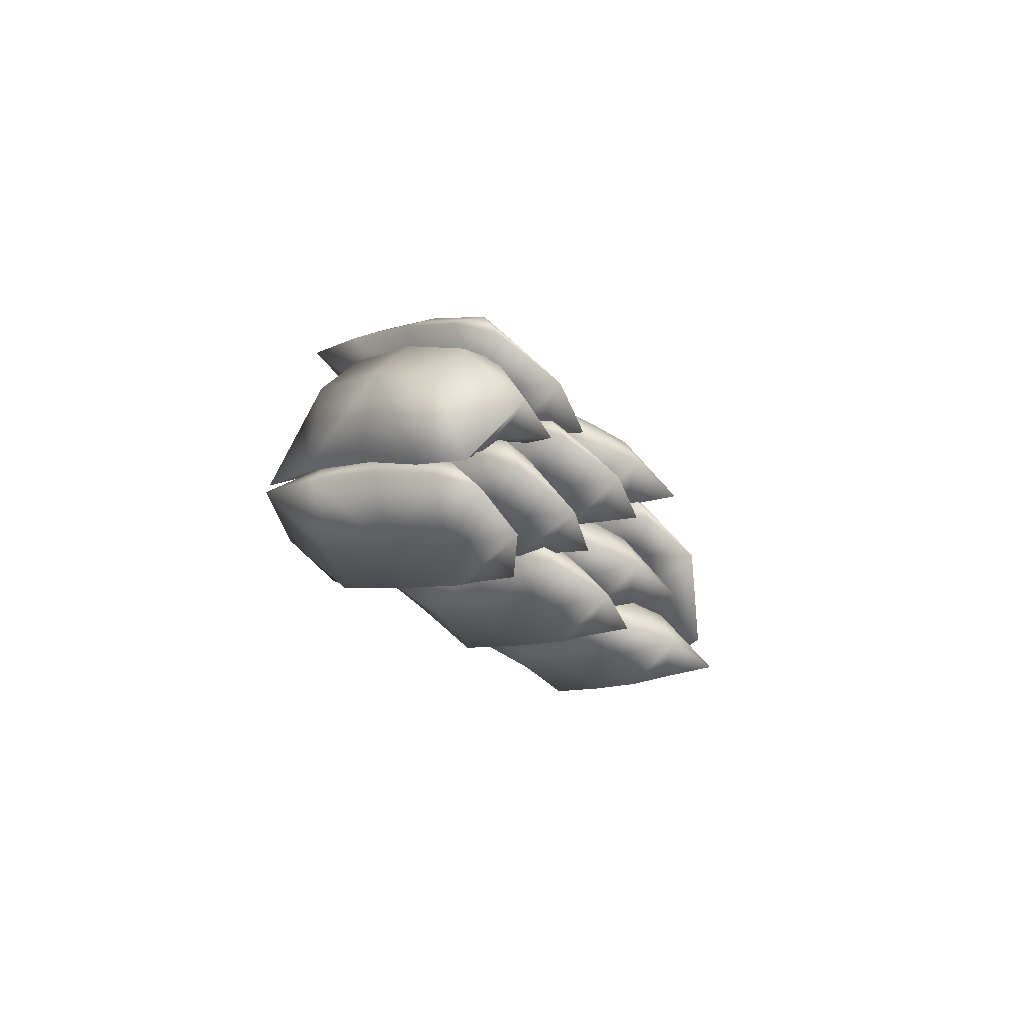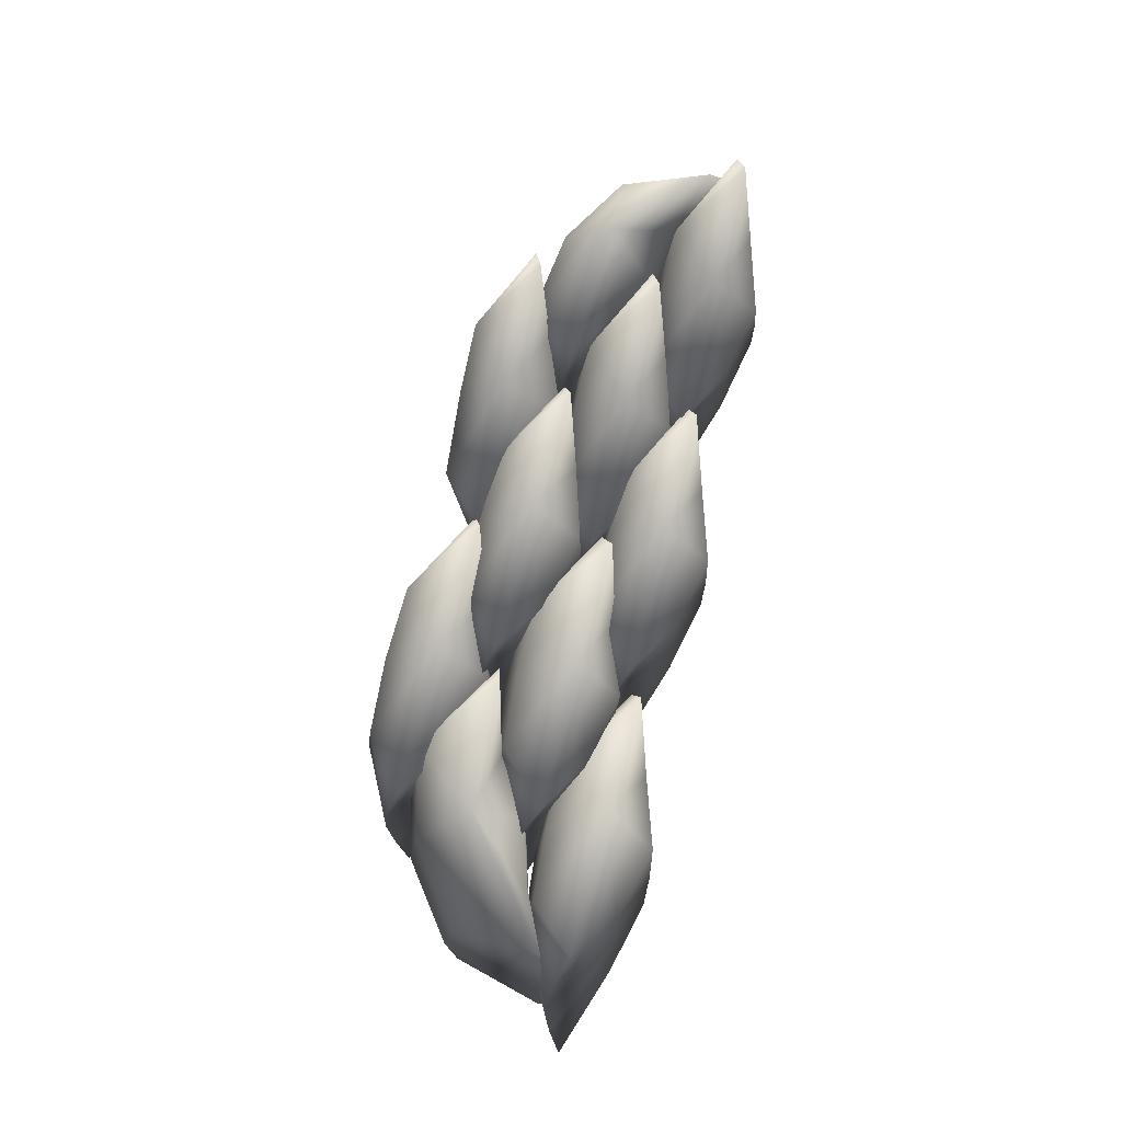
<metadata>
{"format":"obj","ext":"obj","renderer":"f3d","projection":"perspective","resolution":1024,"background":"white","views":[{"elev":-14.7,"azim":-70.6,"up":"+Y"},{"elev":65.4,"azim":-78.4,"up":"+Z"}]}
</metadata>
<code>
v -0.5655 0.497 0.1301
v -0.3765 0.5643 0.2581
v -0.3822 0.4507 0.1295
v -0.7252 0.5764 0.2215
v -0.3842 0.4475 0.000826
v -0.5539 0.4962 0.0008272
v -0.7533 0.6031 0.1267
v -0.7411 0.616 0.0008268
v -0.2019 0.4962 0.1301
v -0.04309 0.5427 0.2123
v -0.2183 0.4889 0.0008261
v -0.003494 0.5824 0.0008267
v 0.01224 0.5694 0.132
v -0.2019 0.686 0.1301
v -0.3822 0.6937 0.1295
v -0.2183 0.7105 0.0008261
v -0.003494 0.5824 0.0008267
v 0.01224 0.5694 0.132
v -0.3842 0.7142 0.000826
v -0.5655 0.6852 0.1301
v -0.5539 0.7032 0.0008272
v -0.7533 0.6031 0.1267
v -0.7411 0.616 0.0008268
v -0.2019 0.4962 -0.1285
v -0.3822 0.4507 -0.1278
v -0.3765 0.5643 -0.2565
v -0.5655 0.497 -0.1285
v -0.7439 0.5764 -0.2217
v -0.7373 0.6031 -0.1304
v -0.04552 0.5427 -0.2249
v -0.01416 0.5694 -0.1304
v -0.7373 0.6031 -0.1304
v -0.5655 0.6852 -0.1285
v -0.7439 0.5764 -0.2217
v -0.3822 0.6937 -0.1278
v -0.2019 0.686 -0.1285
v -0.3765 0.5643 -0.2565
v -0.04552 0.5427 -0.2249
v -0.01416 0.5694 -0.1304
v 0.1603 0.4732 0.1024
v 0.3185 0.562 0.2549
v 0.3397 0.4374 0.1341
v -0.01494 0.5548 0.1574
v 0.3646 0.4246 0.01323
v 0.1986 0.4594 -0.01426
v -0.02264 0.565 0.06807
v 0.01547 0.561 -0.04297
v 0.5159 0.4904 0.168
v 0.6542 0.5427 0.2782
v 0.5268 0.4772 0.04145
v 0.7369 0.5816 0.07999
v 0.725 0.569 0.2114
v 0.5159 0.6803 0.168
v 0.3397 0.6804 0.1341
v 0.5268 0.6988 0.04145
v 0.7369 0.5816 0.07999
v 0.725 0.569 0.2114
v 0.3646 0.6913 0.01323
v 0.1282 0.6697 0.1024
v 0.1665 0.6747 -0.01426
v -0.02264 0.565 0.06807
v 0.01547 0.561 -0.04297
v 0.5697 0.4819 -0.08014
v 0.3932 0.4199 -0.1078
v 0.4257 0.5276 -0.2291
v 0.2142 0.4465 -0.1354
v 0.05906 0.4925 -0.2449
v 0.04652 0.5312 -0.1611
v 0.7428 0.5417 -0.1494
v 0.7538 0.5694 -0.05094
v 0.04652 0.5312 -0.1611
v 0.1821 0.6429 -0.1354
v 0.05906 0.4925 -0.2449
v 0.3932 0.6629 -0.1078
v 0.5697 0.6717 -0.08014
v 0.4257 0.5276 -0.2291
v 0.7428 0.5417 -0.1494
v 0.7538 0.5694 -0.05094
v -0.1925 0.3555 0.1678
v -0.003536 0.4228 0.2958
v -0.009321 0.3092 0.1672
v -0.3523 0.4349 0.2592
v -0.01125 0.306 0.03852
v -0.1809 0.3547 0.03852
v -0.3803 0.4616 0.1644
v -0.3682 0.4745 0.03852
v 0.171 0.3546 0.1678
v 0.3298 0.4012 0.25
v 0.1546 0.3474 0.03852
v 0.3694 0.4408 0.03852
v 0.3852 0.4279 0.1697
v 0.171 0.5445 0.1678
v -0.009321 0.5522 0.1672
v 0.1546 0.5689 0.03852
v 0.3694 0.4408 0.03852
v 0.3852 0.4279 0.1697
v -0.01125 0.5726 0.03852
v -0.1925 0.5436 0.1678
v -0.1809 0.5617 0.03852
v -0.3803 0.4616 0.1644
v -0.3682 0.4745 0.03852
v 0.171 0.3546 -0.09077
v -0.009321 0.3092 -0.09014
v -0.003536 0.4228 -0.2188
v -0.1925 0.3555 -0.09078
v -0.3709 0.4349 -0.184
v -0.3643 0.4616 -0.09267
v 0.3274 0.4012 -0.1872
v 0.3588 0.4279 -0.09267
v -0.3643 0.4616 -0.09267
v -0.1925 0.5436 -0.09078
v -0.3709 0.4349 -0.184
v -0.009321 0.5522 -0.09014
v 0.171 0.5445 -0.09078
v -0.003536 0.4228 -0.2188
v 0.3274 0.4012 -0.1872
v 0.3588 0.4279 -0.09267
v -0.5574 0.1873 0.1636
v -0.3611 0.2432 0.286
v -0.3745 0.1423 0.1477
v -0.7114 0.2567 0.2714
v -0.3841 0.1513 0.01964
v -0.5535 0.1988 0.03433
v -0.7451 0.2921 0.1814
v -0.7404 0.317 0.05683
v -0.1945 0.1885 0.1419
v -0.03106 0.228 0.2186
v -0.2186 0.1935 0.01374
v -0.004124 0.2877 0.009885
v 0.0194 0.2624 0.1381
v -0.1945 0.3775 0.16
v -0.3745 0.3842 0.1708
v -0.2186 0.414 0.03481
v -0.004124 0.2877 0.009885
v 0.0194 0.2624 0.1381
v -0.3841 0.4167 0.045
v -0.5574 0.3746 0.1815
v -0.5535 0.4049 0.05402
v -0.7451 0.2921 0.1814
v -0.7404 0.317 0.05683
v -0.2099 0.213 -0.115
v -0.3899 0.1667 -0.108
v -0.3918 0.292 -0.2254
v -0.5728 0.2118 -0.09338
v -0.7564 0.2987 -0.1679
v -0.7444 0.3166 -0.07499
v -0.05952 0.2694 -0.2157
v -0.02259 0.2872 -0.1211
v -0.7444 0.3166 -0.07499
v -0.5728 0.3991 -0.07549
v -0.7564 0.2987 -0.1679
v -0.3899 0.4086 -0.08491
v -0.2099 0.402 -0.09696
v -0.3918 0.292 -0.2254
v -0.05952 0.2694 -0.2157
v -0.02259 0.2872 -0.1211
v 0.1628 0.2003 0.09459
v 0.3254 0.2675 0.2548
v 0.3431 0.154 0.1273
v -0.01091 0.2797 0.1554
v 0.3646 0.1508 0.0004124
v 0.1977 0.1995 -0.03044
v -0.02125 0.3063 0.05711
v 0.01361 0.3193 -0.06447
v 0.5203 0.1994 0.1607
v 0.6615 0.246 0.2703
v 0.5276 0.1922 0.03056
v 0.7389 0.2856 0.06962
v 0.7305 0.2727 0.2015
v 0.5203 0.3893 0.1607
v 0.3431 0.397 0.1273
v 0.5276 0.4137 0.03056
v 0.7389 0.2856 0.06962
v 0.7305 0.2727 0.2015
v 0.3646 0.4174 0.0004124
v 0.1628 0.3884 0.0946
v 0.1977 0.4065 -0.03044
v -0.02125 0.3063 0.05711
v 0.01361 0.3193 -0.06447
v 0.5673 0.1994 -0.09359
v 0.3898 0.154 -0.1258
v 0.4189 0.2675 -0.2512
v 0.2098 0.2003 -0.1597
v 0.05132 0.2797 -0.2838
v 0.04121 0.3063 -0.1928
v 0.7386 0.246 -0.16
v 0.7523 0.2727 -0.06132
v 0.04121 0.3063 -0.1928
v 0.2098 0.3884 -0.1597
v 0.05132 0.2797 -0.2838
v 0.3898 0.397 -0.1258
v 0.5673 0.3893 -0.09359
v 0.4189 0.2675 -0.2512
v 0.7386 0.246 -0.16
v 0.7523 0.2727 -0.06132
v -0.8862 0.04952 0.1681
v -0.6732 0.1168 0.2503
v -0.7079 0.003204 0.1262
v -1.021 0.1289 0.2932
v -0.7388 -3.958e-07 0.001308
v -0.9041 0.04872 0.03955
v -1.07 0.1556 0.2071
v -1.086 0.1685 0.08174
v -0.5321 0.04866 0.0862
v -0.3588 0.09524 0.1304
v -0.5772 0.04145 -0.03607
v -0.3679 0.1349 -0.08448
v -0.323 0.1219 0.03978
v -0.5321 0.2385 0.0862
v -0.7079 0.2462 0.1262
v -0.5772 0.263 -0.03607
v -0.3679 0.1349 -0.08448
v -0.323 0.1219 0.03978
v -0.7388 0.2667 0.001308
v -0.8862 0.2377 0.1681
v -0.9041 0.2557 0.03955
v -1.07 0.1556 0.2071
v -1.086 0.1685 0.08174
v -0.5903 0.04866 -0.1657
v -0.7659 0.003204 -0.1245
v -0.7892 0.1168 -0.2511
v -0.9445 0.04952 -0.08381
v -1.139 0.1289 -0.1344
v -1.112 0.1556 -0.04694
v -0.4597 0.09524 -0.2949
v -0.4078 0.1219 -0.2099
v -1.112 0.1556 -0.04694
v -0.9445 0.2377 -0.08381
v -1.139 0.1289 -0.1344
v -0.7659 0.2462 -0.1245
v -0.5903 0.2385 -0.1657
v -0.7892 0.1168 -0.2511
v -0.4597 0.09524 -0.2949
v -0.4078 0.1219 -0.2099
v -0.1714 0.04952 0.1301
v 0.01757 0.1168 0.2581
v 0.01179 0.003204 0.1295
v -0.3312 0.1289 0.2215
v 0.00986 -3.958e-07 0.000828
v -0.1598 0.04872 0.0008262
v -0.3592 0.1556 0.1267
v -0.347 0.1685 0.0008258
v 0.1921 0.04866 0.1301
v 0.3509 0.09524 0.2123
v 0.1757 0.04145 0.0008263
v 0.3905 0.1349 0.0008256
v 0.4063 0.1219 0.132
v 0.1921 0.2385 0.1301
v 0.01179 0.2462 0.1295
v 0.1757 0.263 0.0008263
v 0.3905 0.1349 0.0008256
v 0.4063 0.1219 0.132
v 0.00986 0.2667 0.000828
v -0.1714 0.2377 0.1301
v -0.1598 0.2557 0.0008262
v -0.3592 0.1556 0.1267
v -0.347 0.1685 0.0008258
v 0.1921 0.04866 -0.1285
v 0.01179 0.003204 -0.1278
v 0.01757 0.1168 -0.2565
v -0.1714 0.04952 -0.1285
v -0.3498 0.1289 -0.2217
v -0.3432 0.1556 -0.1304
v 0.3485 0.09524 -0.2249
v 0.3799 0.1219 -0.1304
v -0.3432 0.1556 -0.1304
v -0.1714 0.2377 -0.1285
v -0.3498 0.1289 -0.2217
v 0.01179 0.2462 -0.1278
v 0.1921 0.2385 -0.1285
v 0.01757 0.1168 -0.2565
v 0.3485 0.09524 -0.2249
v 0.3799 0.1219 -0.1304
v 0.5443 0.04952 0.08658
v 0.7006 0.1168 0.253
v 0.7232 0.003204 0.1263
v 0.3684 0.1289 0.1406
v 0.7496 -3.958e-07 0.0003222
v 0.5841 0.04872 -0.03699
v 0.3619 0.1556 0.04197
v 0.4015 0.1685 -0.07816
v 0.899 0.04866 0.1665
v 1.036 0.09524 0.2816
v 0.9114 0.04145 0.03679
v 1.121 0.1349 0.08404
v 1.107 0.1219 0.2155
v 0.899 0.2385 0.1665
v 0.7232 0.2462 0.1263
v 0.9114 0.263 0.03679
v 1.121 0.1349 0.08404
v 1.107 0.1219 0.2155
v 0.7496 0.2667 0.0003222
v 0.5443 0.2377 0.08658
v 0.5841 0.2557 -0.03699
v 0.3619 0.1556 0.04197
v 0.4015 0.1685 -0.07816
v 0.9558 0.04866 -0.08573
v 0.7798 0.003204 -0.1248
v 0.8137 0.1168 -0.249
v 0.6012 0.04952 -0.1657
v 0.4477 0.1289 -0.2958
v 0.434 0.1556 -0.2053
v 1.13 0.09524 -0.1454
v 1.139 0.1219 -0.04628
v 0.434 0.1556 -0.2053
v 0.6012 0.2377 -0.1657
v 0.4477 0.1289 -0.2958
v 0.7798 0.2462 -0.1248
v 0.9558 0.2385 -0.08573
v 0.8137 0.1168 -0.249
v 1.13 0.09524 -0.1454
v 1.139 0.1219 -0.04628
v 0.5936 0.357 0.1678
v 0.7782 0.3893 0.2958
v 0.7344 0.2843 0.1672
v 0.4354 0.4176 0.2592
v 0.7319 0.2818 0.03852
v 0.6036 0.3559 0.03852
v 0.4001 0.4351 0.1644
v 0.4087 0.4513 0.03852
v 0.8868 0.2517 0.1678
v 1.02 0.1802 0.25
v 0.8711 0.2545 0.03852
v 1.075 0.17 0.03852
v 1.072 0.1497 0.1697
v 1.003 0.4016 0.1678
v 0.8165 0.513 0.1672
v 1.002 0.4332 0.03852
v 1.075 0.17 0.03852
v 1.072 0.1497 0.1697
v 0.8211 0.5331 0.03852
v 0.5979 0.5451 0.1678
v 0.6126 0.5627 0.03852
v 0.4001 0.4351 0.1644
v 0.4087 0.4513 0.03852
v 0.8868 0.2517 -0.09078
v 0.7344 0.2843 -0.09014
v 0.7782 0.3893 -0.2188
v 0.5936 0.357 -0.09077
v 0.4172 0.4124 -0.184
v 0.4163 0.44 -0.09267
v 1.019 0.182 -0.1872
v 1.058 0.1721 -0.09267
v 0.4163 0.44 -0.09267
v 0.5979 0.5451 -0.09078
v 0.4172 0.4124 -0.184
v 0.8165 0.513 -0.09014
v 1.003 0.4016 -0.09077
v 0.7782 0.3893 -0.2188
v 1.019 0.182 -0.1872
v 1.058 0.1721 -0.09267
v -0.8614 0.2547 0.1678
v -0.747 0.4032 0.2958
v -0.7084 0.2962 0.1672
v -1.019 0.1925 0.2592
v -0.7086 0.2927 0.03852
v -0.8532 0.2607 0.03852
v -1.057 0.1816 0.1644
v -1.061 0.1994 0.03852
v -0.574 0.3751 0.1678
v -0.4272 0.4126 0.25
v -0.5875 0.3666 0.03852
v -0.38 0.4421 0.03852
v -0.3683 0.4252 0.1697
v -0.5892 0.5643 0.1678
v -0.8023 0.5203 0.1672
v -0.6116 0.5868 0.03852
v -0.38 0.4421 0.03852
v -0.3683 0.4252 0.1697
v -0.8125 0.5383 0.03852
v -0.9852 0.3964 0.1678
v -0.9863 0.4192 0.03852
v -1.057 0.1816 0.1644
v -1.061 0.1994 0.03852
v -0.574 0.3751 -0.09078
v -0.7084 0.2962 -0.09014
v -0.747 0.4032 -0.2188
v -0.8614 0.2547 -0.09078
v -1.029 0.1765 -0.184
v -1.048 0.1962 -0.09267
v -0.4294 0.413 -0.1872
v -0.3937 0.4323 -0.09267
v -1.048 0.1962 -0.09267
v -0.9852 0.3964 -0.09078
v -1.029 0.1765 -0.184
v -0.8023 0.5203 -0.09014
v -0.5892 0.5643 -0.09078
v -0.747 0.4032 -0.2188
v -0.4294 0.413 -0.1872
v -0.3937 0.4323 -0.09267
g barricade_sandbags_2_9556_0
f 1 3 2
f 2 4 1
f 5 3 1
f 1 6 5
f 6 1 7
f 4 7 1
f 7 8 6
f 2 3 9
f 9 10 2
f 11 9 3
f 3 5 11
f 9 11 12
f 12 13 9
f 13 10 9
f 2 10 14
f 14 15 2
f 15 14 16
f 17 16 14
f 14 18 17
f 10 18 14
f 16 19 15
f 20 15 19
f 19 21 20
f 22 20 21
f 20 22 4
f 21 23 22
f 2 15 20
f 20 4 2
f 12 11 24
f 25 24 11
f 24 25 26
f 26 25 27
f 27 28 26
f 27 25 5
f 11 5 25
f 5 6 27
f 29 27 6
f 28 27 29
f 6 8 29
f 26 30 24
f 31 24 30
f 24 31 12
f 32 23 21
f 21 33 32
f 33 34 32
f 33 21 19
f 19 35 33
f 35 19 16
f 16 36 35
f 37 35 36
f 37 34 33
f 33 35 37
f 36 38 37
f 36 16 17
f 17 39 36
f 38 36 39
f 40 42 41
f 41 43 40
f 44 42 40
f 40 45 44
f 45 40 46
f 43 46 40
f 46 47 45
f 41 42 48
f 48 49 41
f 50 48 42
f 42 44 50
f 48 50 51
f 51 52 48
f 52 49 48
f 41 49 53
f 53 54 41
f 54 53 55
f 56 55 53
f 53 57 56
f 49 57 53
f 55 58 54
f 59 54 58
f 58 60 59
f 61 59 60
f 59 61 43
f 60 62 61
f 41 54 59
f 59 43 41
f 51 50 63
f 64 63 50
f 63 64 65
f 65 64 66
f 66 67 65
f 66 64 44
f 50 44 64
f 44 45 66
f 68 66 45
f 67 66 68
f 45 47 68
f 65 69 63
f 70 63 69
f 63 70 51
f 71 62 60
f 60 72 71
f 72 73 71
f 72 60 58
f 58 74 72
f 74 58 55
f 55 75 74
f 76 74 75
f 76 73 72
f 72 74 76
f 75 77 76
f 75 55 56
f 56 78 75
f 77 75 78
f 79 81 80
f 80 82 79
f 83 81 79
f 79 84 83
f 84 79 85
f 82 85 79
f 85 86 84
f 80 81 87
f 87 88 80
f 89 87 81
f 81 83 89
f 87 89 90
f 90 91 87
f 91 88 87
f 80 88 92
f 92 93 80
f 93 92 94
f 95 94 92
f 92 96 95
f 88 96 92
f 94 97 93
f 98 93 97
f 97 99 98
f 100 98 99
f 98 100 82
f 99 101 100
f 80 93 98
f 98 82 80
f 90 89 102
f 103 102 89
f 102 103 104
f 104 103 105
f 105 106 104
f 105 103 83
f 89 83 103
f 83 84 105
f 107 105 84
f 106 105 107
f 84 86 107
f 104 108 102
f 109 102 108
f 102 109 90
f 110 101 99
f 99 111 110
f 111 112 110
f 111 99 97
f 97 113 111
f 113 97 94
f 94 114 113
f 115 113 114
f 115 112 111
f 111 113 115
f 114 116 115
f 114 94 95
f 95 117 114
f 116 114 117
f 118 120 119
f 119 121 118
f 122 120 118
f 118 123 122
f 123 118 124
f 121 124 118
f 124 125 123
f 119 120 126
f 126 127 119
f 128 126 120
f 120 122 128
f 126 128 129
f 129 130 126
f 130 127 126
f 119 127 131
f 131 132 119
f 132 131 133
f 134 133 131
f 131 135 134
f 127 135 131
f 133 136 132
f 137 132 136
f 136 138 137
f 139 137 138
f 137 139 121
f 138 140 139
f 119 132 137
f 137 121 119
f 129 128 141
f 142 141 128
f 141 142 143
f 143 142 144
f 144 145 143
f 144 142 122
f 128 122 142
f 122 123 144
f 146 144 123
f 145 144 146
f 123 125 146
f 143 147 141
f 148 141 147
f 141 148 129
f 149 140 138
f 138 150 149
f 150 151 149
f 150 138 136
f 136 152 150
f 152 136 133
f 133 153 152
f 154 152 153
f 154 151 150
f 150 152 154
f 153 155 154
f 153 133 134
f 134 156 153
f 155 153 156
f 157 159 158
f 158 160 157
f 161 159 157
f 157 162 161
f 162 157 163
f 160 163 157
f 163 164 162
f 158 159 165
f 165 166 158
f 167 165 159
f 159 161 167
f 165 167 168
f 168 169 165
f 169 166 165
f 158 166 170
f 170 171 158
f 171 170 172
f 173 172 170
f 170 174 173
f 166 174 170
f 172 175 171
f 176 171 175
f 175 177 176
f 178 176 177
f 176 178 160
f 177 179 178
f 158 171 176
f 176 160 158
f 168 167 180
f 181 180 167
f 180 181 182
f 182 181 183
f 183 184 182
f 183 181 161
f 167 161 181
f 161 162 183
f 185 183 162
f 184 183 185
f 162 164 185
f 182 186 180
f 187 180 186
f 180 187 168
f 188 179 177
f 177 189 188
f 189 190 188
f 189 177 175
f 175 191 189
f 191 175 172
f 172 192 191
f 193 191 192
f 193 190 189
f 189 191 193
f 192 194 193
f 192 172 173
f 173 195 192
f 194 192 195
f 196 198 197
f 197 199 196
f 200 198 196
f 196 201 200
f 201 196 202
f 199 202 196
f 202 203 201
f 197 198 204
f 204 205 197
f 206 204 198
f 198 200 206
f 204 206 207
f 207 208 204
f 208 205 204
f 197 205 209
f 209 210 197
f 210 209 211
f 212 211 209
f 209 213 212
f 205 213 209
f 211 214 210
f 215 210 214
f 214 216 215
f 217 215 216
f 215 217 199
f 216 218 217
f 197 210 215
f 215 199 197
f 207 206 219
f 220 219 206
f 219 220 221
f 221 220 222
f 222 223 221
f 222 220 200
f 206 200 220
f 200 201 222
f 224 222 201
f 223 222 224
f 201 203 224
f 221 225 219
f 226 219 225
f 219 226 207
f 227 218 216
f 216 228 227
f 228 229 227
f 228 216 214
f 214 230 228
f 230 214 211
f 211 231 230
f 232 230 231
f 232 229 228
f 228 230 232
f 231 233 232
f 231 211 212
f 212 234 231
f 233 231 234
f 235 237 236
f 236 238 235
f 239 237 235
f 235 240 239
f 240 235 241
f 238 241 235
f 241 242 240
f 236 237 243
f 243 244 236
f 245 243 237
f 237 239 245
f 243 245 246
f 246 247 243
f 247 244 243
f 236 244 248
f 248 249 236
f 249 248 250
f 251 250 248
f 248 252 251
f 244 252 248
f 250 253 249
f 254 249 253
f 253 255 254
f 256 254 255
f 254 256 238
f 255 257 256
f 236 249 254
f 254 238 236
f 246 245 258
f 259 258 245
f 258 259 260
f 260 259 261
f 261 262 260
f 261 259 239
f 245 239 259
f 239 240 261
f 263 261 240
f 262 261 263
f 240 242 263
f 260 264 258
f 265 258 264
f 258 265 246
f 266 257 255
f 255 267 266
f 267 268 266
f 267 255 253
f 253 269 267
f 269 253 250
f 250 270 269
f 271 269 270
f 271 268 267
f 267 269 271
f 270 272 271
f 270 250 251
f 251 273 270
f 272 270 273
f 274 276 275
f 275 277 274
f 278 276 274
f 274 279 278
f 279 274 280
f 277 280 274
f 280 281 279
f 275 276 282
f 282 283 275
f 284 282 276
f 276 278 284
f 282 284 285
f 285 286 282
f 286 283 282
f 275 283 287
f 287 288 275
f 288 287 289
f 290 289 287
f 287 291 290
f 283 291 287
f 289 292 288
f 293 288 292
f 292 294 293
f 295 293 294
f 293 295 277
f 294 296 295
f 275 288 293
f 293 277 275
f 285 284 297
f 298 297 284
f 297 298 299
f 299 298 300
f 300 301 299
f 300 298 278
f 284 278 298
f 278 279 300
f 302 300 279
f 301 300 302
f 279 281 302
f 299 303 297
f 304 297 303
f 297 304 285
f 305 296 294
f 294 306 305
f 306 307 305
f 306 294 292
f 292 308 306
f 308 292 289
f 289 309 308
f 310 308 309
f 310 307 306
f 306 308 310
f 309 311 310
f 309 289 290
f 290 312 309
f 311 309 312
f 313 315 314
f 314 316 313
f 317 315 313
f 313 318 317
f 318 313 319
f 316 319 313
f 319 320 318
f 314 315 321
f 321 322 314
f 323 321 315
f 315 317 323
f 321 323 324
f 324 325 321
f 325 322 321
f 314 322 326
f 326 327 314
f 327 326 328
f 329 328 326
f 326 330 329
f 322 330 326
f 328 331 327
f 332 327 331
f 331 333 332
f 334 332 333
f 332 334 316
f 333 335 334
f 314 327 332
f 332 316 314
f 324 323 336
f 337 336 323
f 336 337 338
f 338 337 339
f 339 340 338
f 339 337 317
f 323 317 337
f 317 318 339
f 341 339 318
f 340 339 341
f 318 320 341
f 338 342 336
f 343 336 342
f 336 343 324
f 344 335 333
f 333 345 344
f 345 346 344
f 345 333 331
f 331 347 345
f 347 331 328
f 328 348 347
f 349 347 348
f 349 346 345
f 345 347 349
f 348 350 349
f 348 328 329
f 329 351 348
f 350 348 351
f 352 354 353
f 353 355 352
f 356 354 352
f 352 357 356
f 357 352 358
f 355 358 352
f 358 359 357
f 353 354 360
f 360 361 353
f 362 360 354
f 354 356 362
f 360 362 363
f 363 364 360
f 364 361 360
f 353 361 365
f 365 366 353
f 366 365 367
f 368 367 365
f 365 369 368
f 361 369 365
f 367 370 366
f 371 366 370
f 370 372 371
f 373 371 372
f 371 373 355
f 372 374 373
f 353 366 371
f 371 355 353
f 363 362 375
f 376 375 362
f 375 376 377
f 377 376 378
f 378 379 377
f 378 376 356
f 362 356 376
f 356 357 378
f 380 378 357
f 379 378 380
f 357 359 380
f 377 381 375
f 382 375 381
f 375 382 363
f 383 374 372
f 372 384 383
f 384 385 383
f 384 372 370
f 370 386 384
f 386 370 367
f 367 387 386
f 388 386 387
f 388 385 384
f 384 386 388
f 387 389 388
f 387 367 368
f 368 390 387
f 389 387 390

</code>
